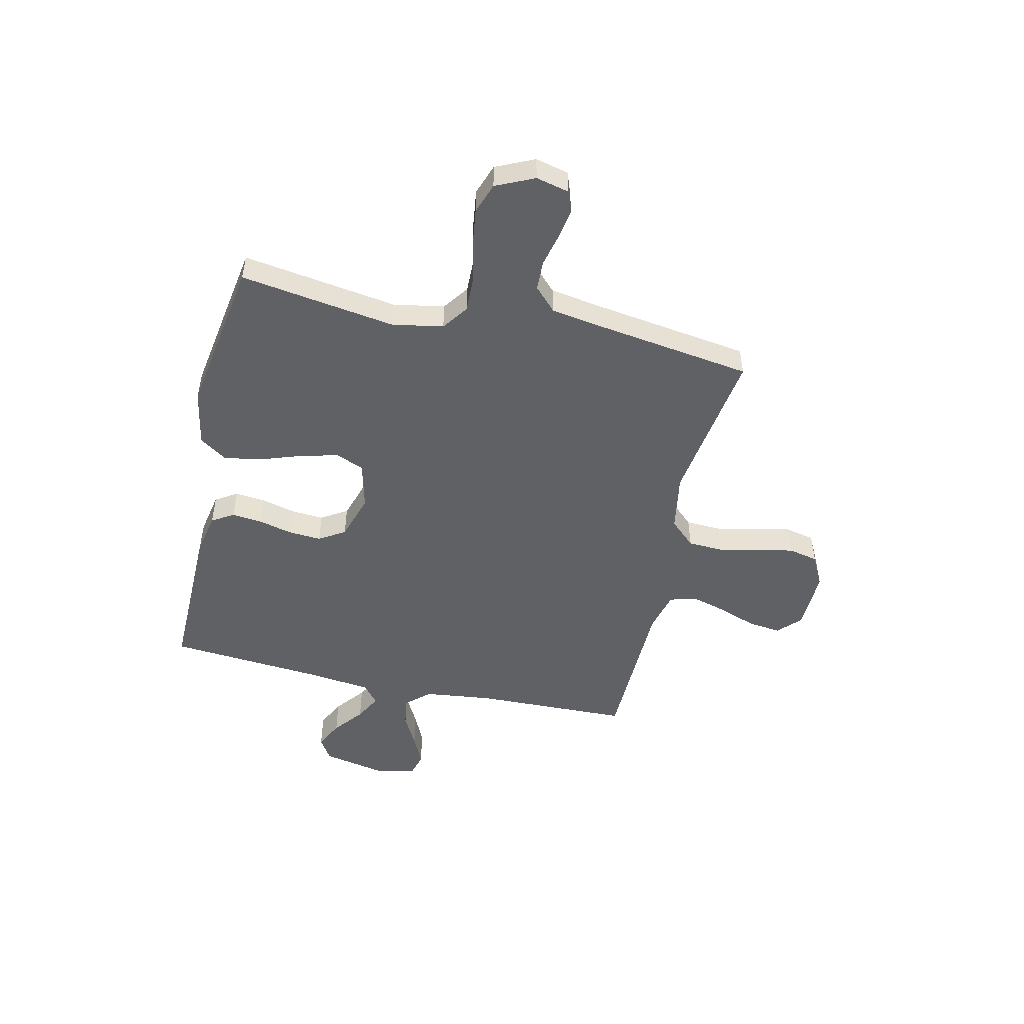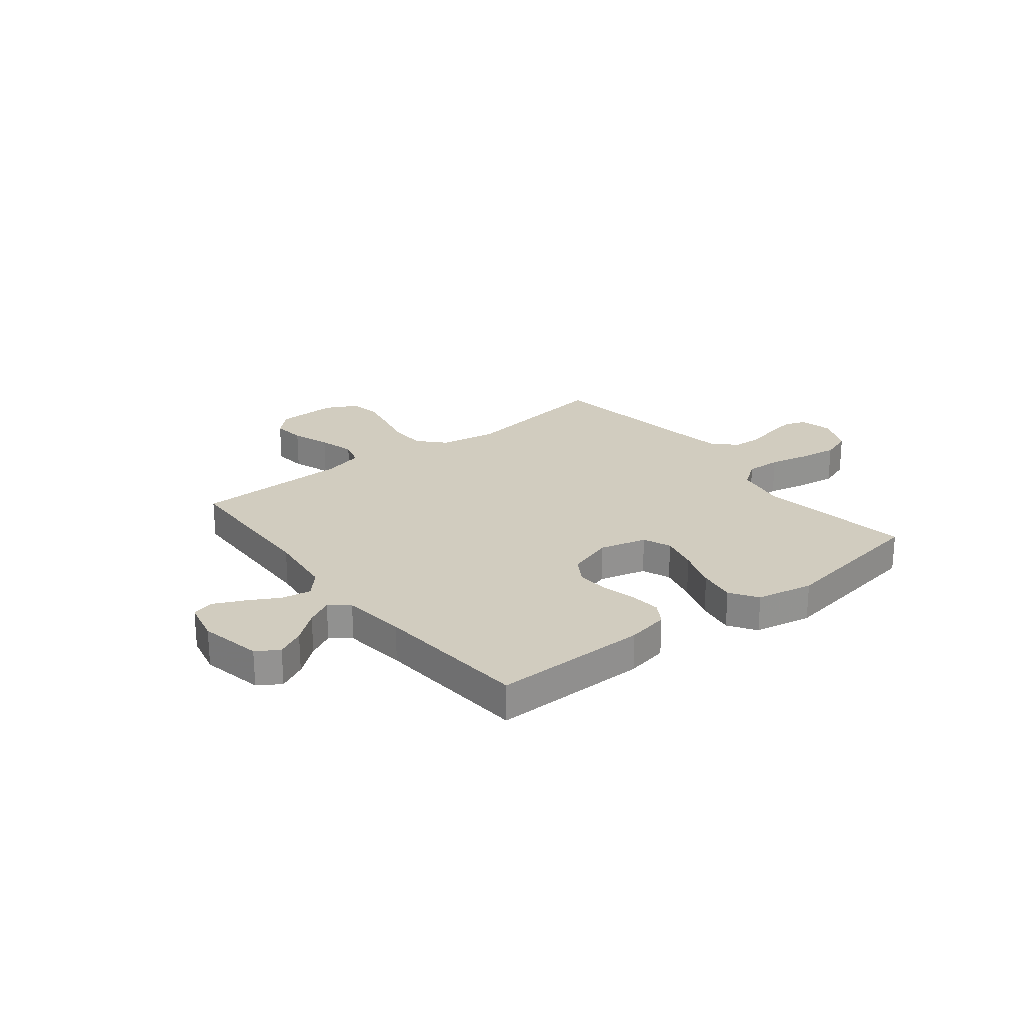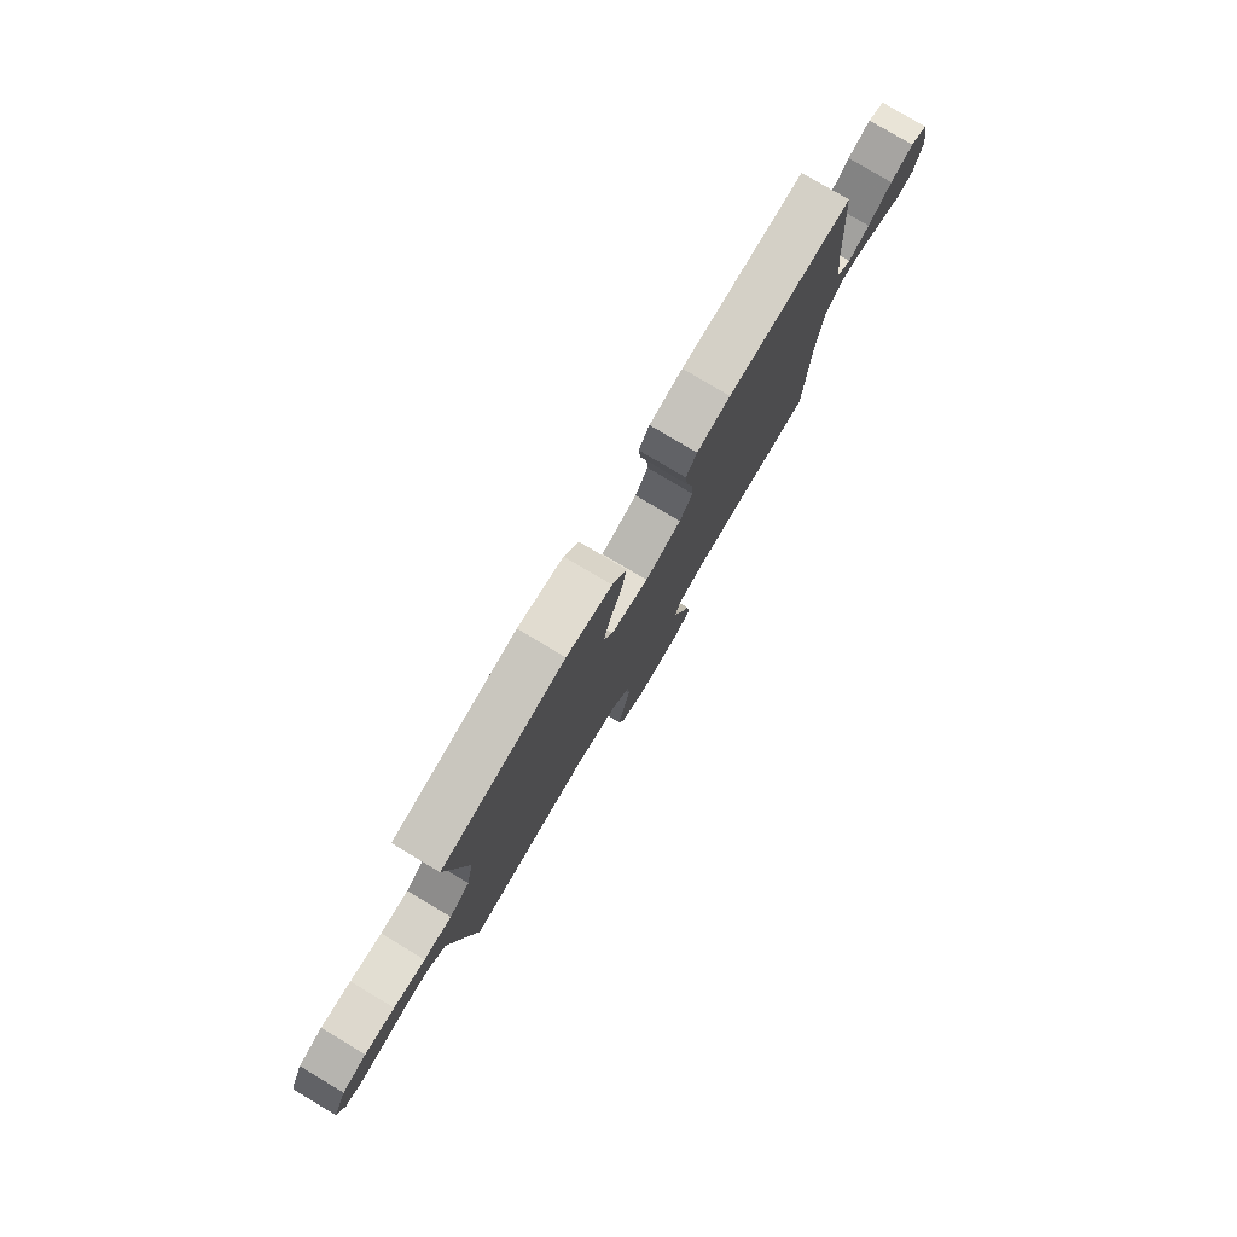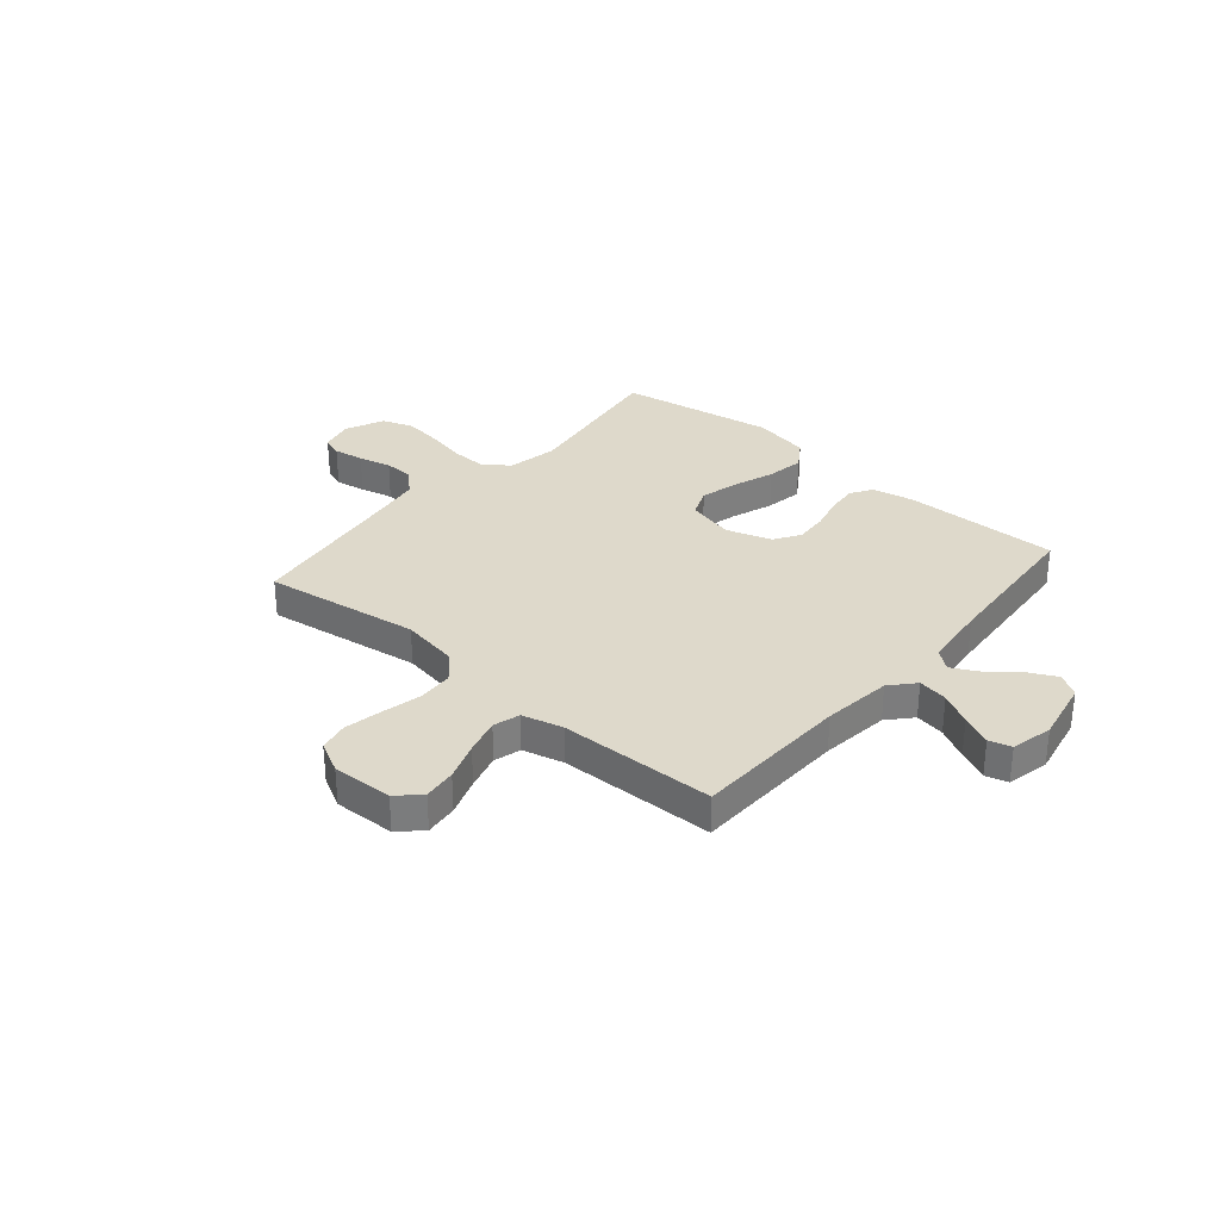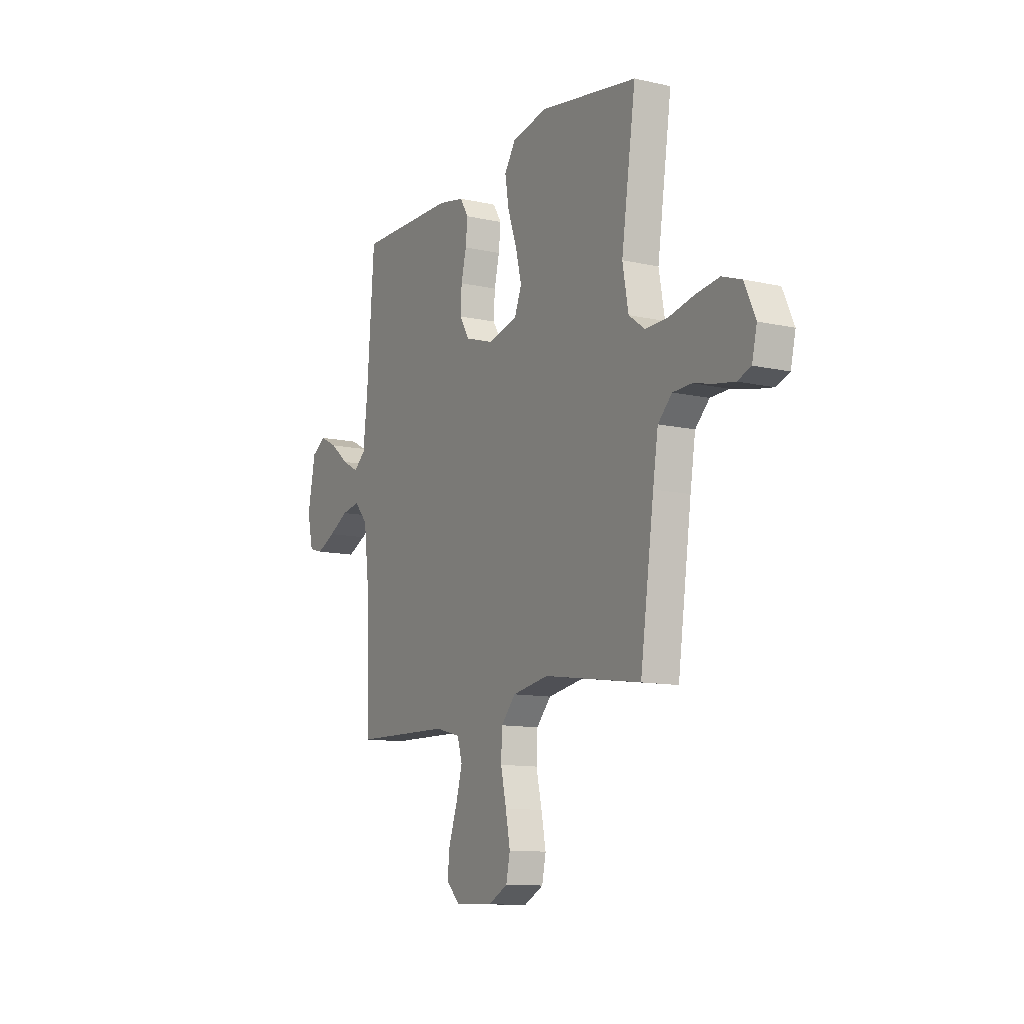
<metadata>
{"format":"obj","ext":"obj","renderer":"f3d","projection":"perspective","resolution":1024,"background":"white","views":[{"elev":-50.2,"azim":77.2,"up":"+Y"},{"elev":23.9,"azim":-38.2,"up":"+Y"},{"elev":79.5,"azim":120.8,"up":"+Z"},{"elev":31.7,"azim":-139.5,"up":"+Y"},{"elev":-11.4,"azim":61.3,"up":"+Z"}]}
</metadata>
<code>
v -0.5 0.07 0.5
v -0.2 0.07 0.496
v -0.119 0.07 0.48
v -0.093 0.07 0.438
v -0.099 0.07 0.379
v -0.115 0.07 0.314
v -0.119 0.07 0.251
v -0.088 0.07 0.201
v 0 0.07 0.173
v 0.091 0.07 0.196
v 0.113 0.07 0.25
v 0.095 0.07 0.323
v 0.067 0.07 0.403
v 0.055 0.07 0.475
v 0.09 0.07 0.528
v 0.2 0.07 0.549
v 0.5 0.07 0.5
v 0.456 0.07 0.2
v 0.474 0.07 0.102
v 0.524 0.07 0.066
v 0.592 0.07 0.068
v 0.669 0.07 0.085
v 0.742 0.07 0.095
v 0.801 0.07 0.074
v 0.835 0.07 0
v 0.82 0.07 -0.064
v 0.779 0.07 -0.079
v 0.721 0.07 -0.069
v 0.658 0.07 -0.054
v 0.601 0.07 -0.056
v 0.558 0.07 -0.098
v 0.542 0.07 -0.2
v 0.5 0.07 -0.5
v 0.2 0.07 -0.456
v 0.089 0.07 -0.475
v 0.044 0.07 -0.524
v 0.041 0.07 -0.592
v 0.058 0.07 -0.668
v 0.072 0.07 -0.74
v 0.06 0.07 -0.797
v 0 0.07 -0.828
v -0.117 0.07 -0.824
v -0.159 0.07 -0.783
v -0.152 0.07 -0.72
v -0.126 0.07 -0.647
v -0.107 0.07 -0.578
v -0.122 0.07 -0.527
v -0.2 0.07 -0.507
v -0.5 0.07 -0.5
v -0.509 0.07 -0.2
v -0.525 0.07 -0.068
v -0.566 0.07 -0.022
v -0.623 0.07 -0.032
v -0.684 0.07 -0.065
v -0.742 0.07 -0.092
v -0.785 0.07 -0.08
v -0.803 0.07 0
v -0.779 0.07 0.12
v -0.736 0.07 0.147
v -0.682 0.07 0.12
v -0.625 0.07 0.074
v -0.574 0.07 0.047
v -0.537 0.07 0.077
v -0.523 0.07 0.2
v -0.5 0 0.5
v -0.2 0 0.496
v -0.119 0 0.48
v -0.093 0 0.438
v -0.099 0 0.379
v -0.115 0 0.314
v -0.119 0 0.251
v -0.088 0 0.201
v 0 0 0.173
v 0.091 0 0.196
v 0.113 0 0.25
v 0.095 0 0.323
v 0.067 0 0.403
v 0.055 0 0.475
v 0.09 0 0.528
v 0.2 0 0.549
v 0.5 0 0.5
v 0.456 0 0.2
v 0.474 0 0.102
v 0.524 0 0.066
v 0.592 0 0.068
v 0.669 0 0.085
v 0.742 0 0.095
v 0.801 0 0.074
v 0.835 0 0
v 0.82 0 -0.064
v 0.779 0 -0.079
v 0.721 0 -0.069
v 0.658 0 -0.054
v 0.601 0 -0.056
v 0.558 0 -0.098
v 0.542 0 -0.2
v 0.5 0 -0.5
v 0.2 0 -0.456
v 0.089 0 -0.475
v 0.044 0 -0.524
v 0.041 0 -0.592
v 0.058 0 -0.668
v 0.072 0 -0.74
v 0.06 0 -0.797
v 0 0 -0.828
v -0.117 0 -0.824
v -0.159 0 -0.783
v -0.152 0 -0.72
v -0.126 0 -0.647
v -0.107 0 -0.578
v -0.122 0 -0.527
v -0.2 0 -0.507
v -0.5 0 -0.5
v -0.509 0 -0.2
v -0.525 0 -0.068
v -0.566 0 -0.022
v -0.623 0 -0.032
v -0.684 0 -0.065
v -0.742 0 -0.092
v -0.785 0 -0.08
v -0.803 0 0
v -0.779 0 0.12
v -0.736 0 0.147
v -0.682 0 0.12
v -0.625 0 0.074
v -0.574 0 0.047
v -0.537 0 0.077
v -0.523 0 0.2
f 58 59 60 61
f 58 61 62
f 57 58 62
f 56 57 62
f 53 54 55 56
f 53 56 62
f 52 53 62 63
f 48 49 50
f 47 48 50 51
f 42 43 44 45
f 42 45 46
f 41 42 46
f 40 41 46 47
f 37 38 39 40
f 32 33 34
f 31 32 34 35
f 30 31 35
f 26 27 28 29
f 24 25 26 29
f 24 29 30
f 21 22 23 24
f 20 21 24 30
f 19 20 30 35
f 15 16 17 18
f 12 13 14 15
f 11 12 15 18
f 10 11 18 19
f 3 4 5 6
f 3 6 7
f 64 1 2 3
f 63 64 3 7
f 51 52 63 7
f 37 40 47
f 36 37 47 51
f 9 10 19 35
f 8 9 35 36
f 7 8 36 51
f 125 124 123 122
f 126 125 122
f 126 122 121
f 126 121 120
f 120 119 118 117
f 126 120 117
f 127 126 117 116
f 114 113 112
f 115 114 112 111
f 109 108 107 106
f 110 109 106
f 110 106 105
f 111 110 105 104
f 104 103 102 101
f 98 97 96
f 99 98 96 95
f 99 95 94
f 93 92 91 90
f 93 90 89 88
f 94 93 88
f 88 87 86 85
f 94 88 85 84
f 99 94 84 83
f 82 81 80 79
f 79 78 77 76
f 82 79 76 75
f 83 82 75 74
f 70 69 68 67
f 71 70 67
f 67 66 65 128
f 71 67 128 127
f 71 127 116 115
f 111 104 101
f 115 111 101 100
f 99 83 74 73
f 100 99 73 72
f 115 100 72 71
f 1 65 66 2
f 2 66 67 3
f 3 67 68 4
f 4 68 69 5
f 5 69 70 6
f 6 70 71 7
f 7 71 72 8
f 8 72 73 9
f 9 73 74 10
f 10 74 75 11
f 11 75 76 12
f 12 76 77 13
f 13 77 78 14
f 14 78 79 15
f 15 79 80 16
f 16 80 81 17
f 17 81 82 18
f 18 82 83 19
f 19 83 84 20
f 20 84 85 21
f 21 85 86 22
f 22 86 87 23
f 23 87 88 24
f 24 88 89 25
f 25 89 90 26
f 26 90 91 27
f 27 91 92 28
f 28 92 93 29
f 29 93 94 30
f 30 94 95 31
f 31 95 96 32
f 32 96 97 33
f 33 97 98 34
f 34 98 99 35
f 35 99 100 36
f 36 100 101 37
f 37 101 102 38
f 38 102 103 39
f 39 103 104 40
f 40 104 105 41
f 41 105 106 42
f 42 106 107 43
f 43 107 108 44
f 44 108 109 45
f 45 109 110 46
f 46 110 111 47
f 47 111 112 48
f 48 112 113 49
f 49 113 114 50
f 50 114 115 51
f 51 115 116 52
f 52 116 117 53
f 53 117 118 54
f 54 118 119 55
f 55 119 120 56
f 56 120 121 57
f 57 121 122 58
f 58 122 123 59
f 59 123 124 60
f 60 124 125 61
f 61 125 126 62
f 62 126 127 63
f 63 127 128 64
f 64 128 65 1

</code>
